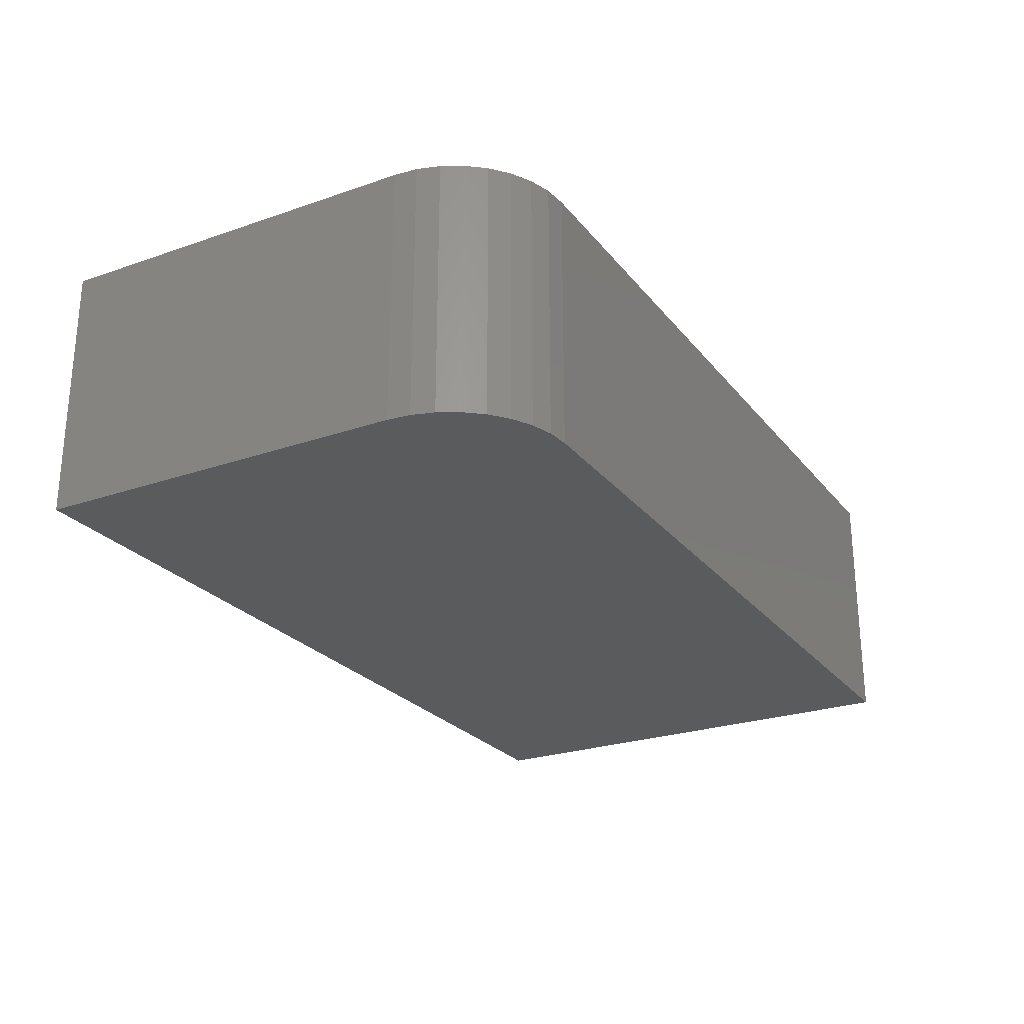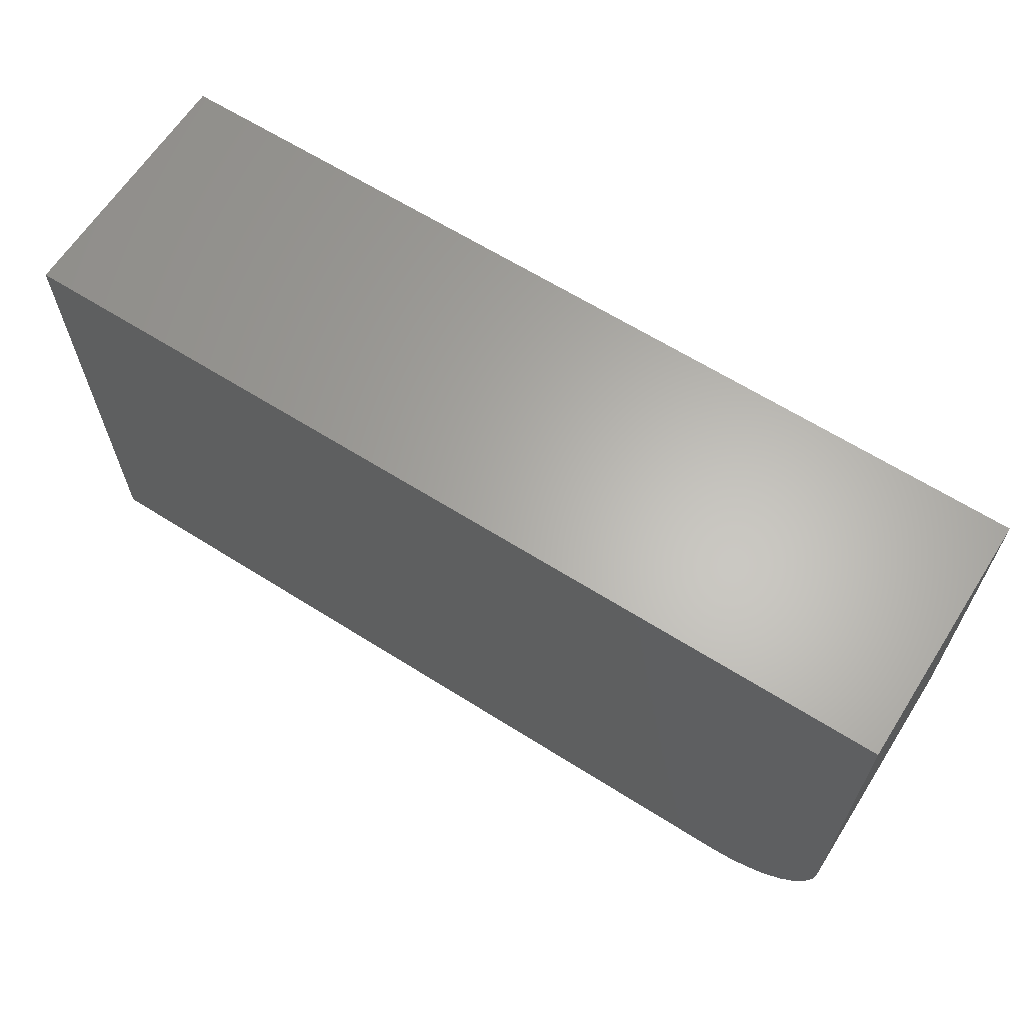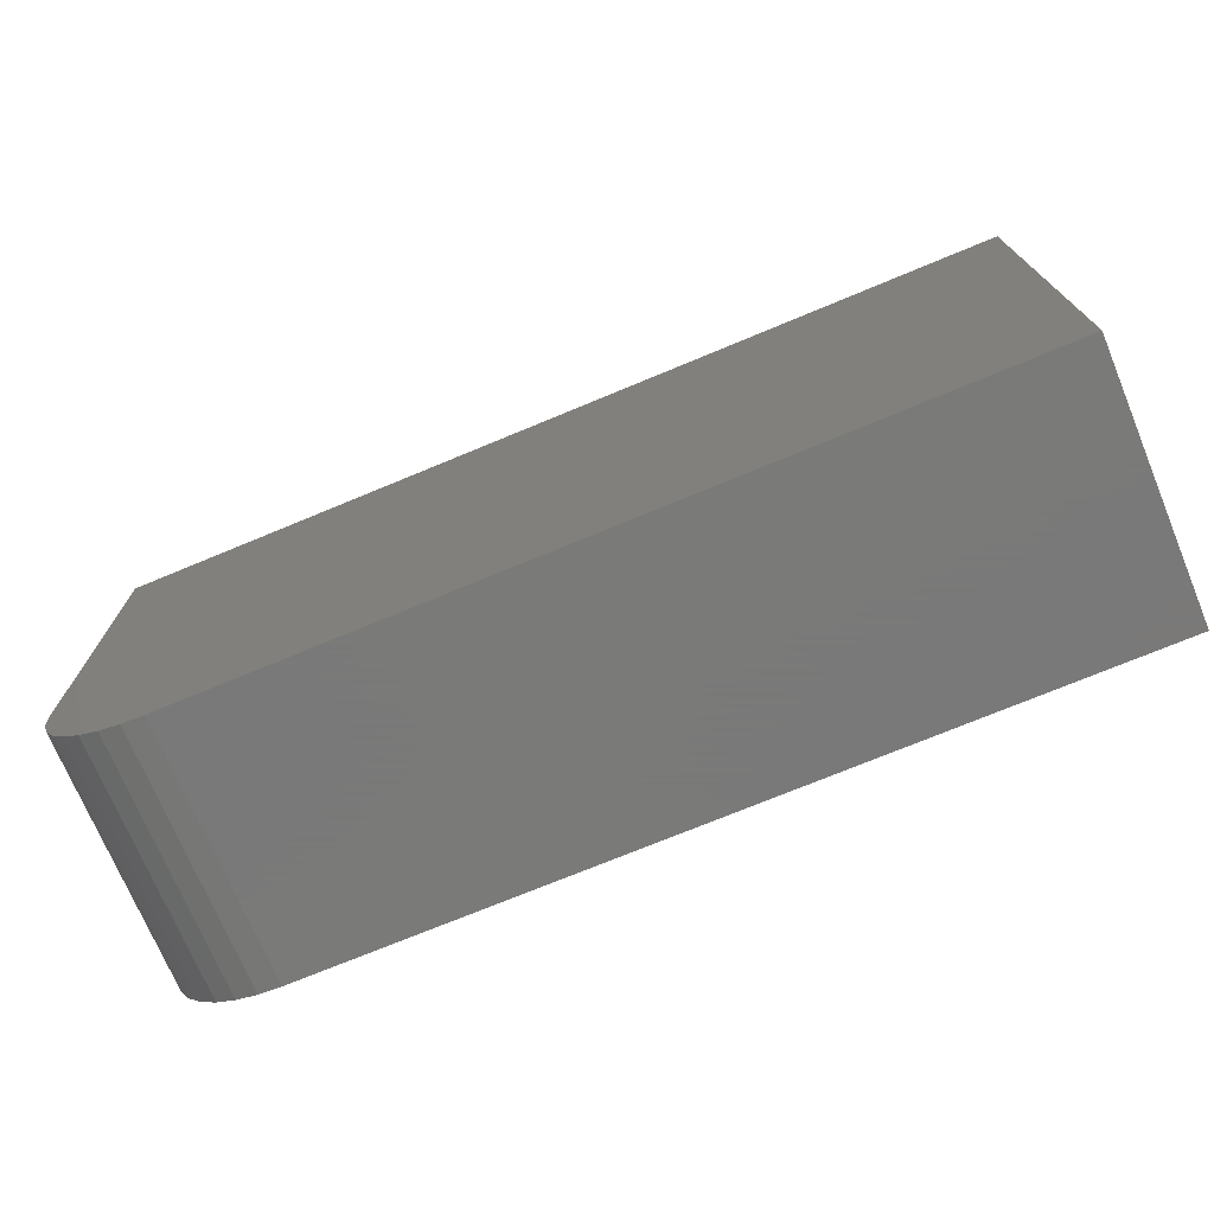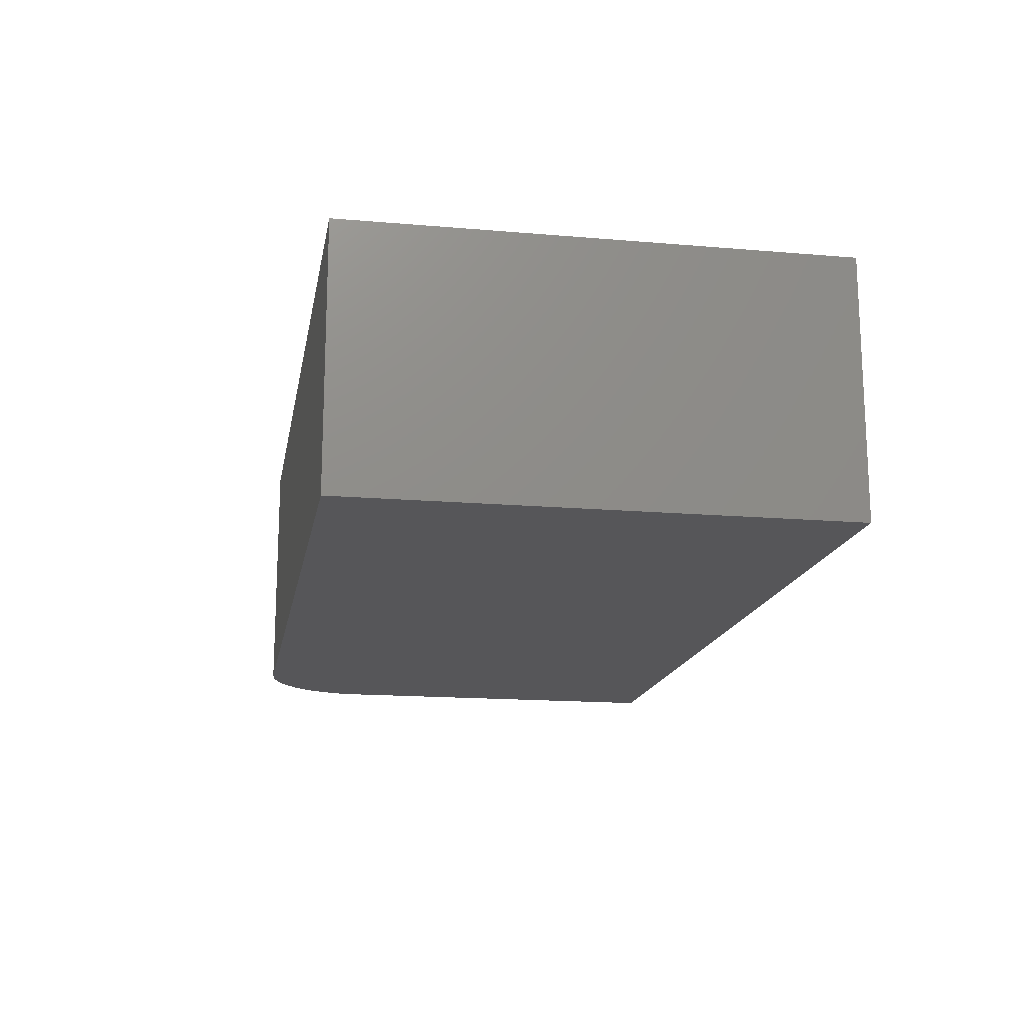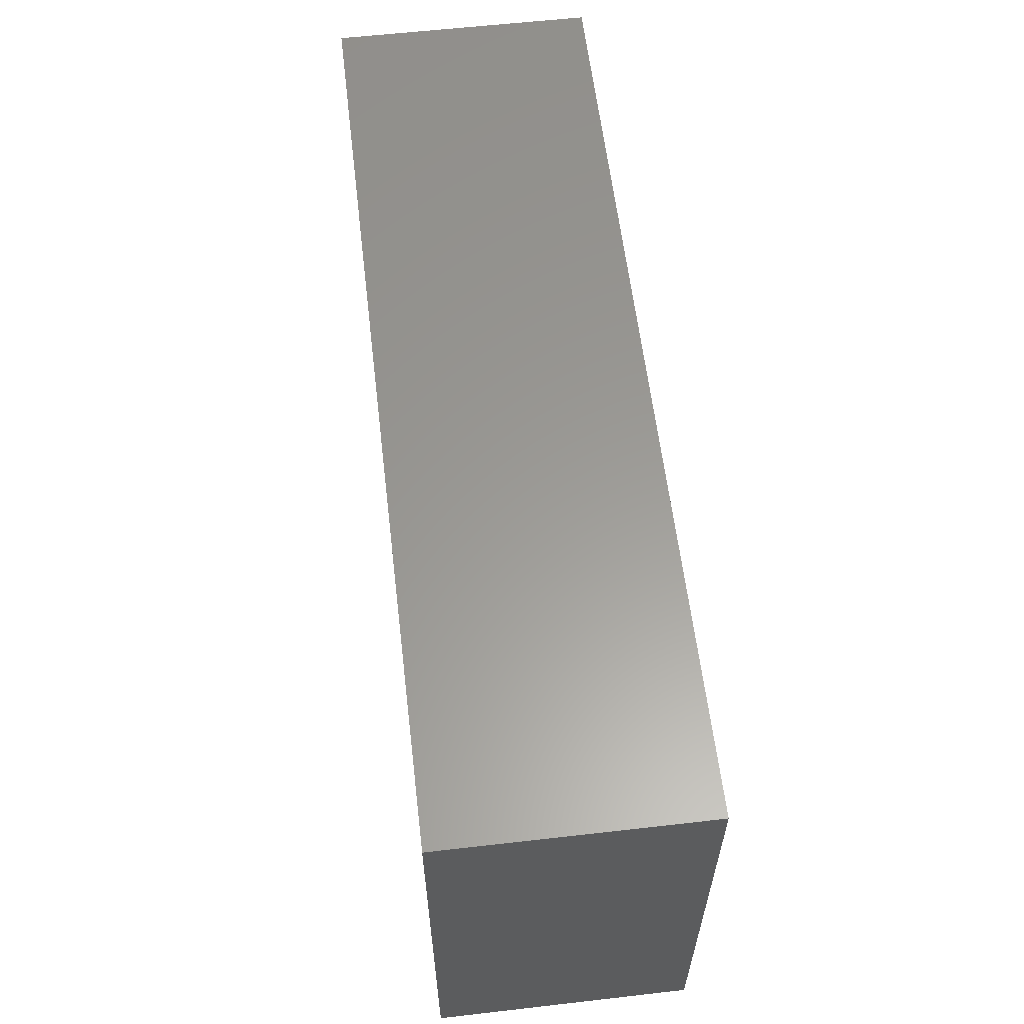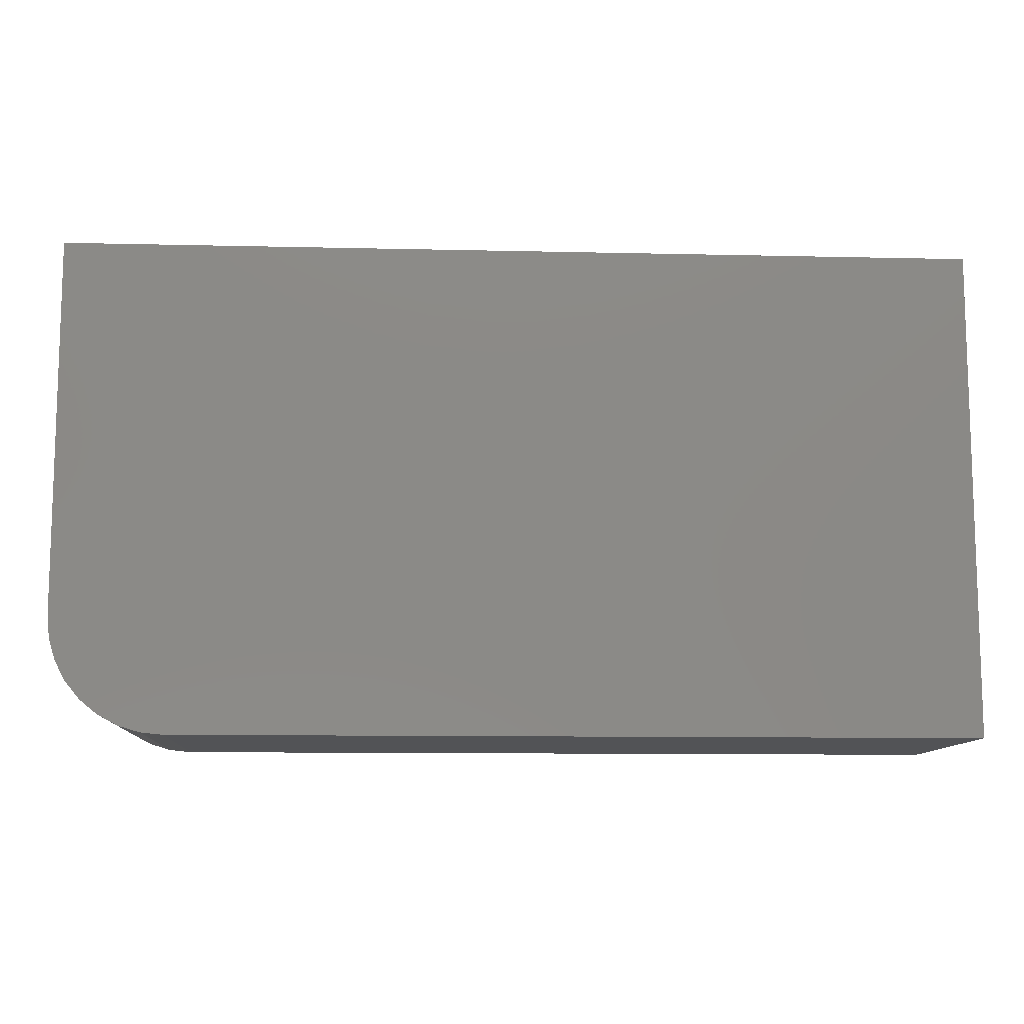
<metadata>
{"format":"stl","ext":"stl","renderer":"f3d","projection":"perspective","resolution":1024,"background":"white","views":[{"elev":-25.1,"azim":-60.8,"up":"+Z"},{"elev":63.9,"azim":-147.5,"up":"+Y"},{"elev":-72.7,"azim":22.6,"up":"+Y"},{"elev":-16.2,"azim":80.0,"up":"+Z"},{"elev":59.8,"azim":83.3,"up":"+Y"},{"elev":-10.7,"azim":-3.3,"up":"+Y"}]}
</metadata>
<code>
# stl→obj: 24 verts, 44 faces
v 0 0.09375 0.2109
v 0.001801 0.07546 0.2109
v 0.007136 0.05787 0.2109
v 0.0158 0.04167 0.2109
v 0.02746 0.02746 0.2109
v 0.04167 0.0158 0.2109
v 0.05787 0.007136 0.2109
v 0.07546 0.001801 0.2109
v 0.09375 0 0.2109
v 0.75 0 0.2109
v 0.75 0.4026 0.2109
v 0 0.4026 0.2109
v 0 0.09375 0
v 0 0.4026 0
v 0.75 0.4026 0
v 0.75 0 0
v 0.09375 0 0
v 0.07546 0.001801 0
v 0.05787 0.007136 0
v 0.04167 0.0158 0
v 0.02746 0.02746 0
v 0.0158 0.04167 0
v 0.007136 0.05787 0
v 0.001801 0.07546 0
f 1 2 3
f 1 3 4
f 1 4 5
f 1 5 6
f 1 6 7
f 1 7 8
f 1 8 9
f 1 9 10
f 1 10 11
f 1 11 12
f 13 14 15
f 13 15 16
f 13 16 17
f 13 17 18
f 13 18 19
f 13 19 20
f 13 20 21
f 13 21 22
f 13 22 23
f 13 23 24
f 12 14 1
f 1 14 13
f 9 17 10
f 10 17 16
f 17 9 18
f 18 9 8
f 18 8 19
f 19 8 7
f 19 7 20
f 20 7 6
f 20 6 21
f 21 6 5
f 21 5 22
f 22 5 4
f 22 4 23
f 23 4 3
f 23 3 24
f 24 3 2
f 24 2 13
f 13 2 1
f 11 15 12
f 12 15 14
f 10 16 11
f 11 16 15

</code>
